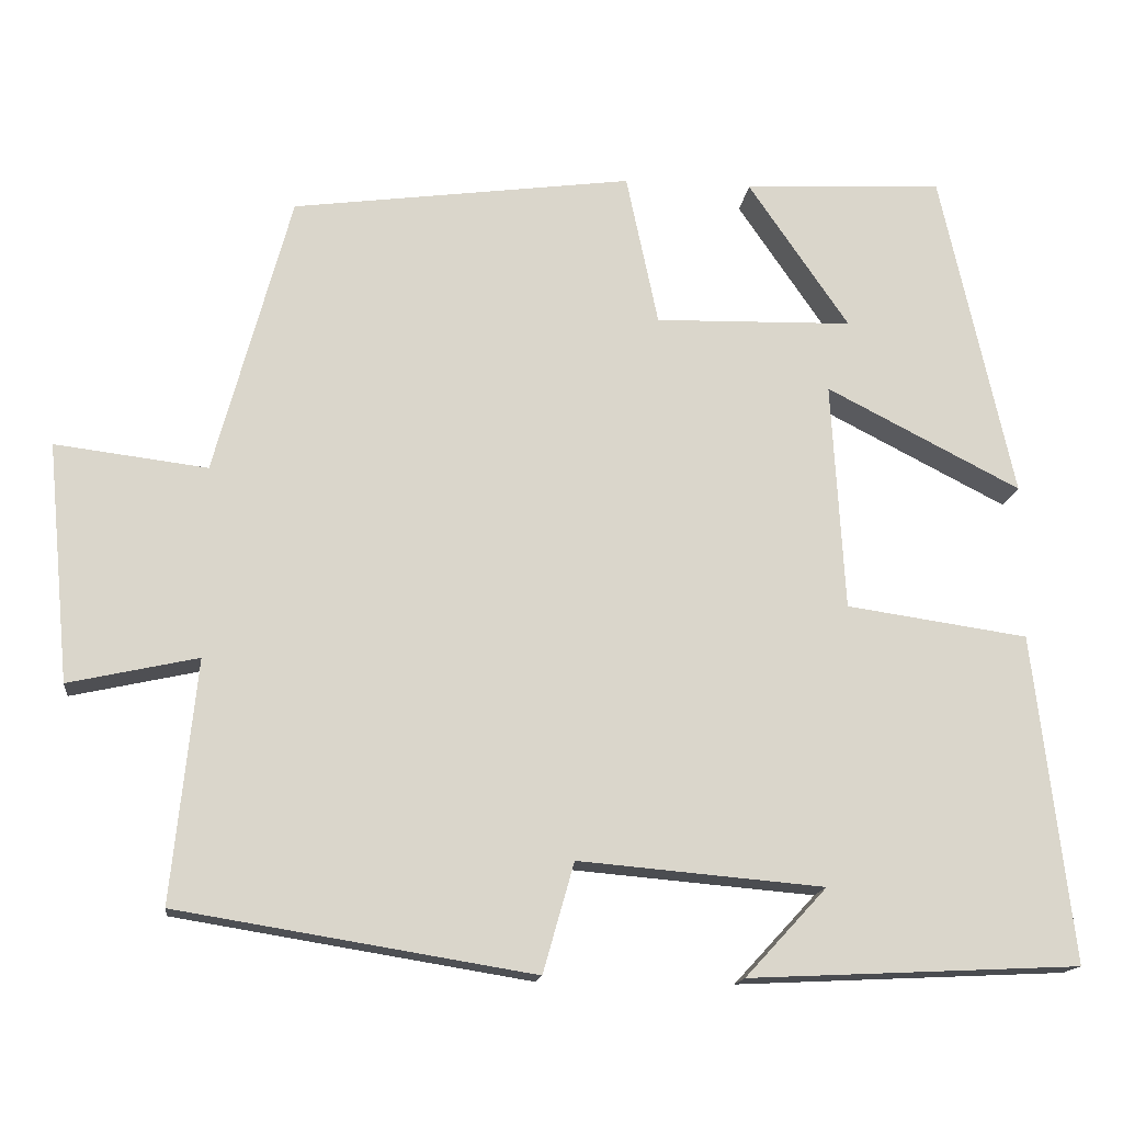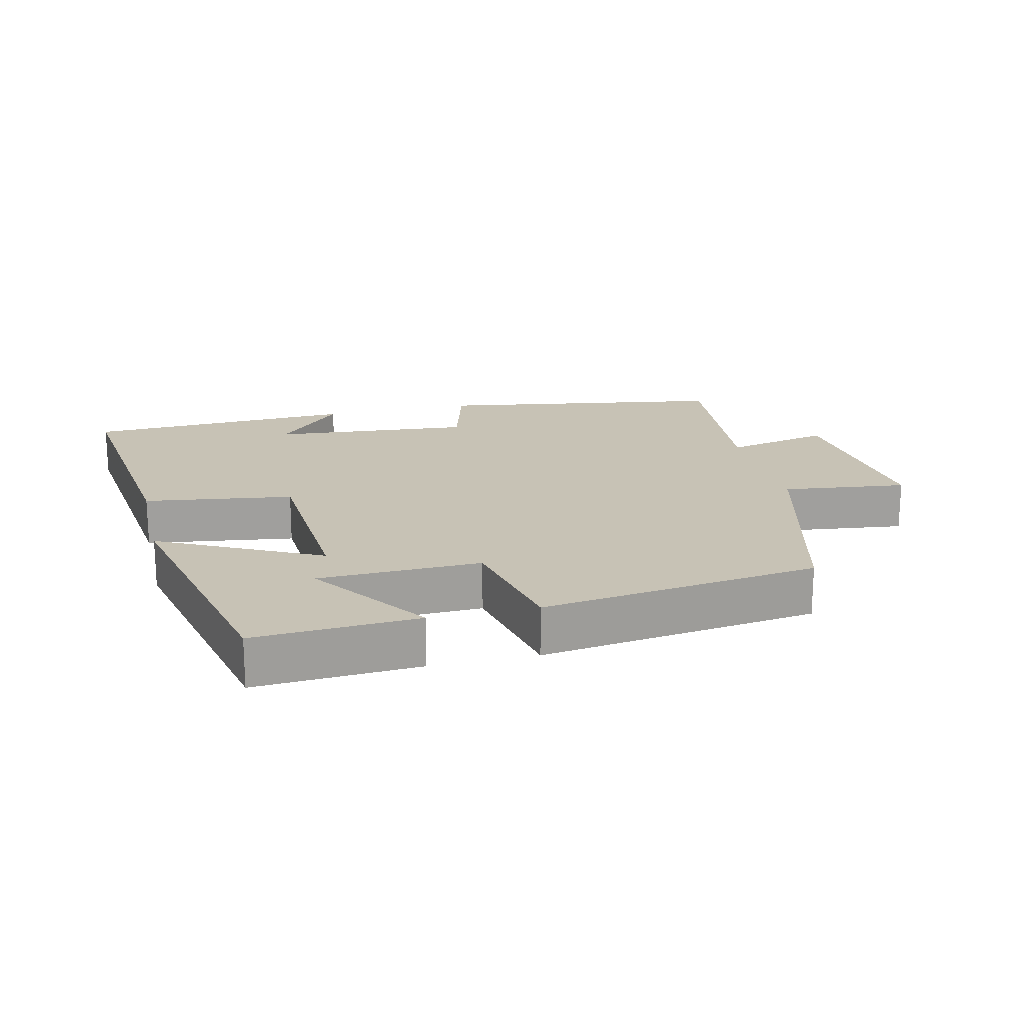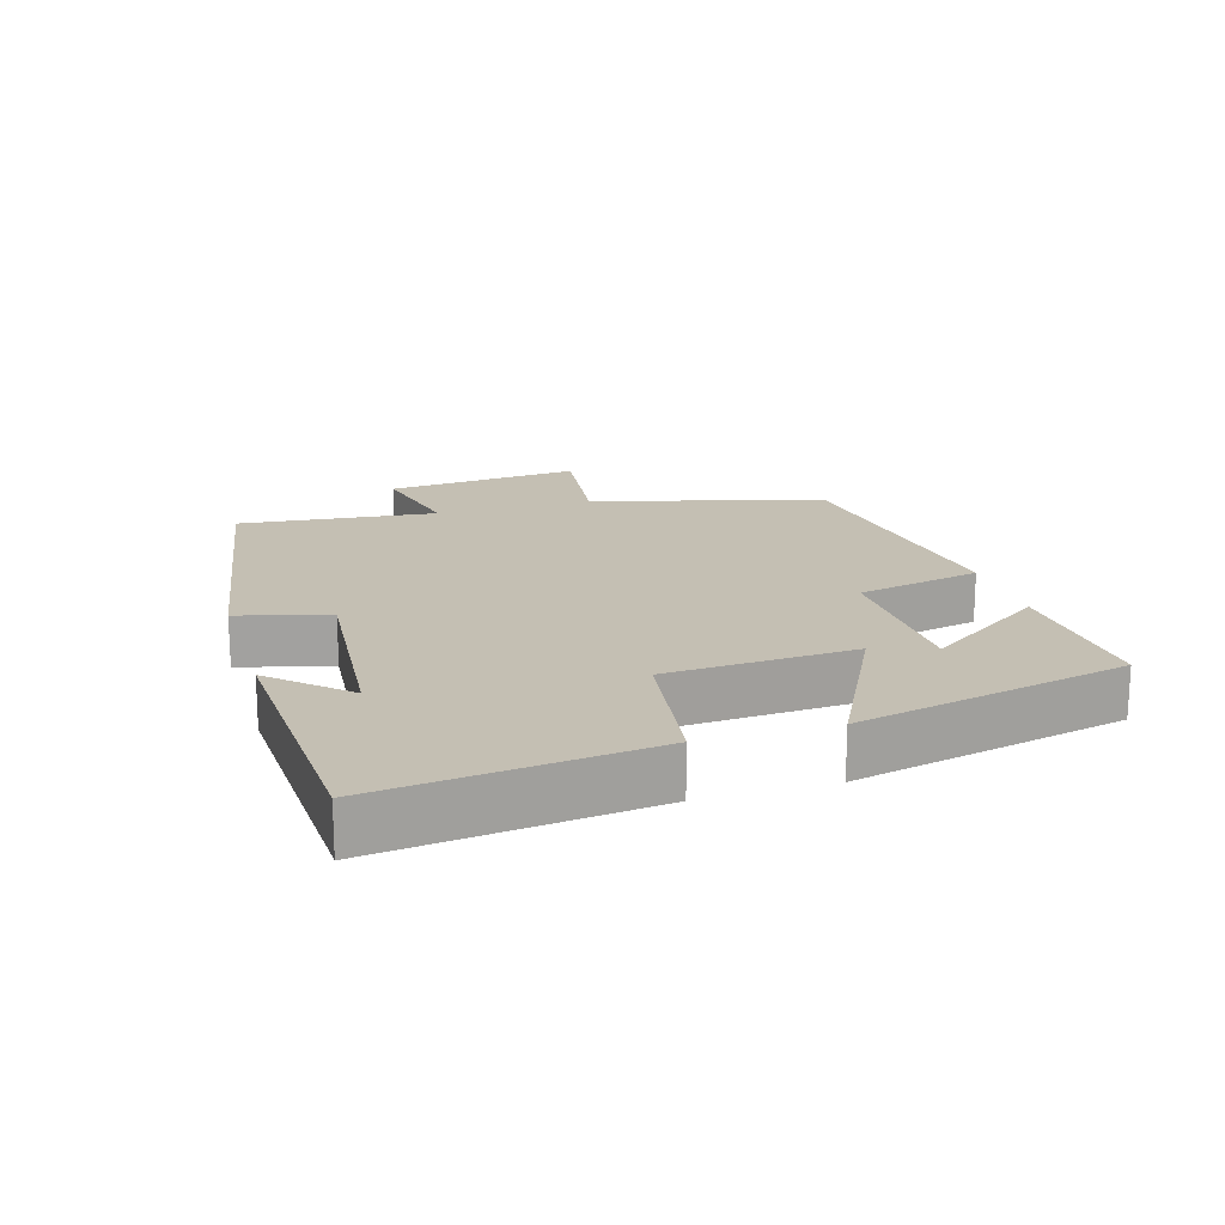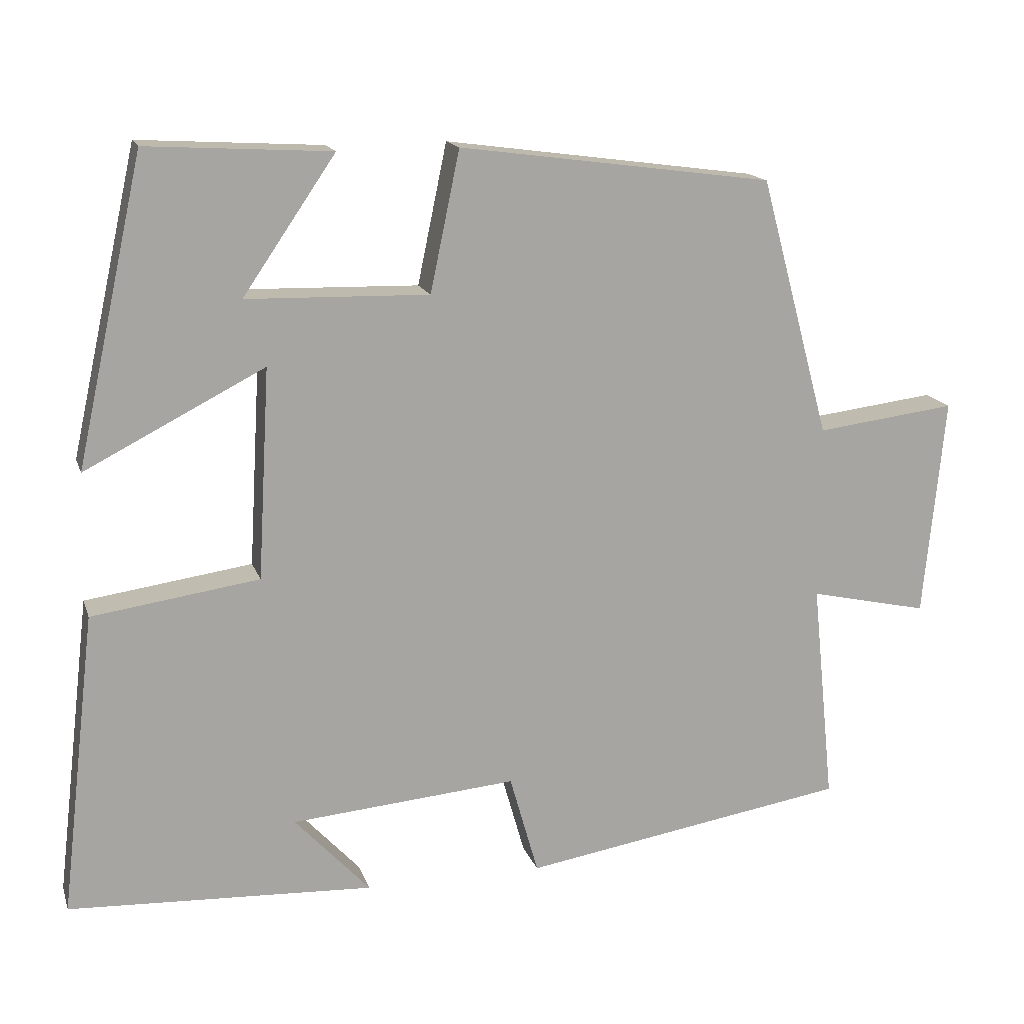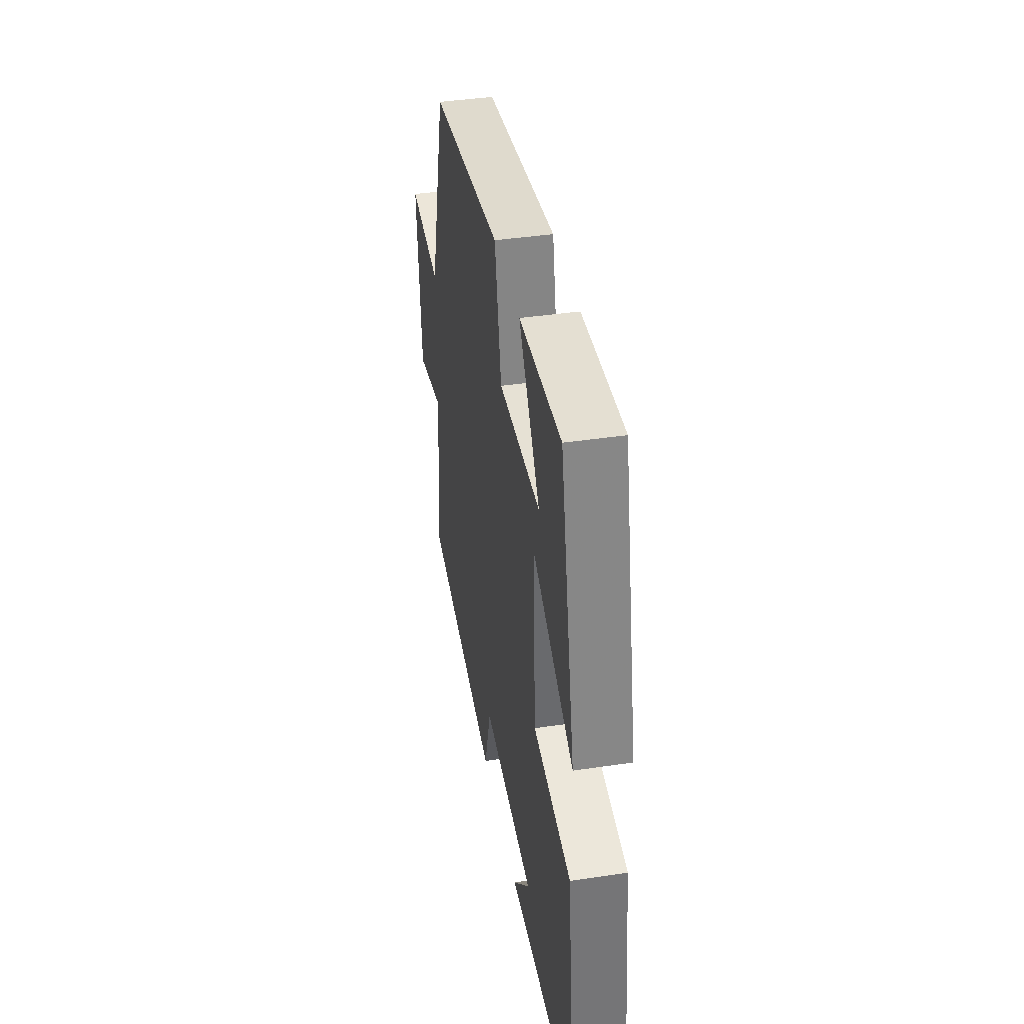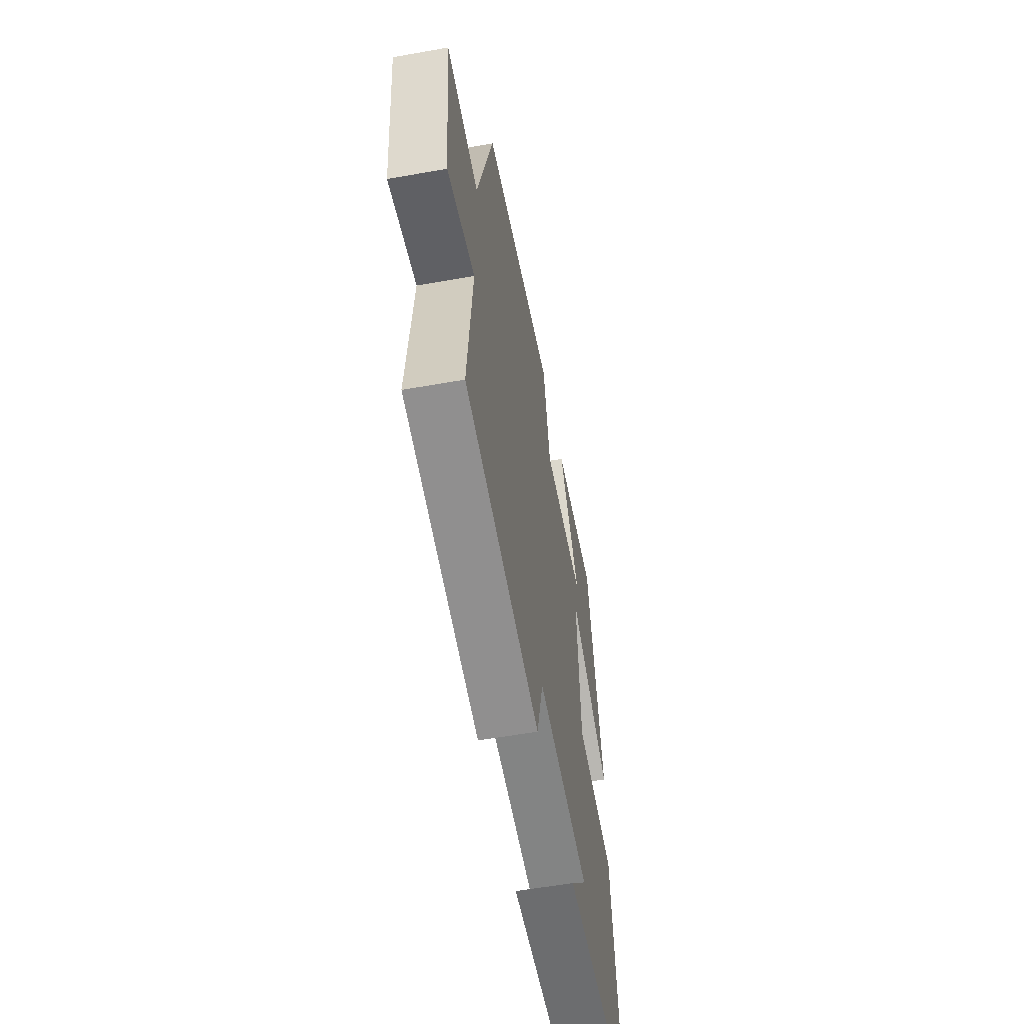
<metadata>
{"format":"obj","ext":"obj","renderer":"f3d","projection":"perspective","resolution":1024,"background":"white","views":[{"elev":-15.5,"azim":173.3,"up":"+Z"},{"elev":19.0,"azim":-13.5,"up":"+Y"},{"elev":17.9,"azim":-106.8,"up":"+Y"},{"elev":15.7,"azim":-15.4,"up":"+Z"},{"elev":40.7,"azim":-100.4,"up":"+Z"},{"elev":-56.5,"azim":100.6,"up":"+Z"}]}
</metadata>
<code>
v -0.411 0.07 0.514
v -0.167 0.07 0.5
v -0.29 0.07 0.32
v -0.048 0.07 0.314
v -0.009 0.07 0.5
v 0.407 0.07 0.444
v 0.5 0.07 0.1
v 0.686 0.07 0.123
v 0.658 0.07 -0.169
v 0.5 0.07 -0.134
v 0.53 0.07 -0.429
v 0.096 0.07 -0.5
v 0.058 0.07 -0.366
v -0.242 0.07 -0.392
v -0.142 0.07 -0.5
v -0.547 0.07 -0.481
v -0.5 0.07 -0.08
v -0.278 0.07 -0.048
v -0.262 0.07 0.232
v -0.5 0.07 0.11
v -0.411 0 0.514
v -0.167 0 0.5
v -0.29 0 0.32
v -0.048 0 0.314
v -0.009 0 0.5
v 0.407 0 0.444
v 0.5 0 0.1
v 0.686 0 0.123
v 0.658 0 -0.169
v 0.5 0 -0.134
v 0.53 0 -0.429
v 0.096 0 -0.5
v 0.058 0 -0.366
v -0.242 0 -0.392
v -0.142 0 -0.5
v -0.547 0 -0.481
v -0.5 0 -0.08
v -0.278 0 -0.048
v -0.262 0 0.232
v -0.5 0 0.11
f 19 20 1
f 16 17 18
f 14 15 16
f 14 16 18
f 13 14 18 19
f 10 11 12 13
f 7 8 9 10
f 4 5 6 7
f 3 4 7 10
f 1 2 3
f 13 19 1 3
f 3 10 13
f 21 40 39
f 38 37 36
f 36 35 34
f 38 36 34
f 39 38 34 33
f 33 32 31 30
f 30 29 28 27
f 27 26 25 24
f 30 27 24 23
f 23 22 21
f 23 21 39 33
f 33 30 23
f 1 21 22 2
f 2 22 23 3
f 3 23 24 4
f 4 24 25 5
f 5 25 26 6
f 6 26 27 7
f 7 27 28 8
f 8 28 29 9
f 9 29 30 10
f 10 30 31 11
f 11 31 32 12
f 12 32 33 13
f 13 33 34 14
f 14 34 35 15
f 15 35 36 16
f 16 36 37 17
f 17 37 38 18
f 18 38 39 19
f 19 39 40 20
f 20 40 21 1

</code>
